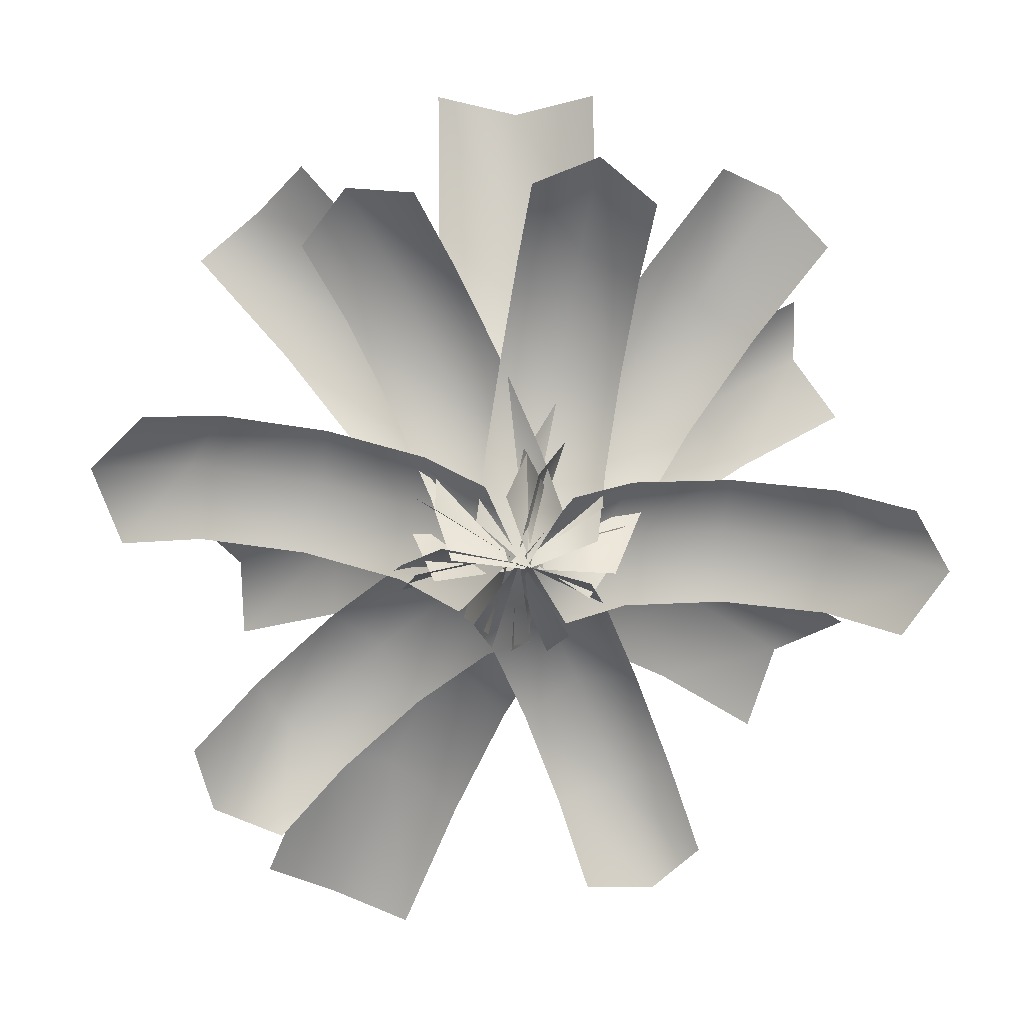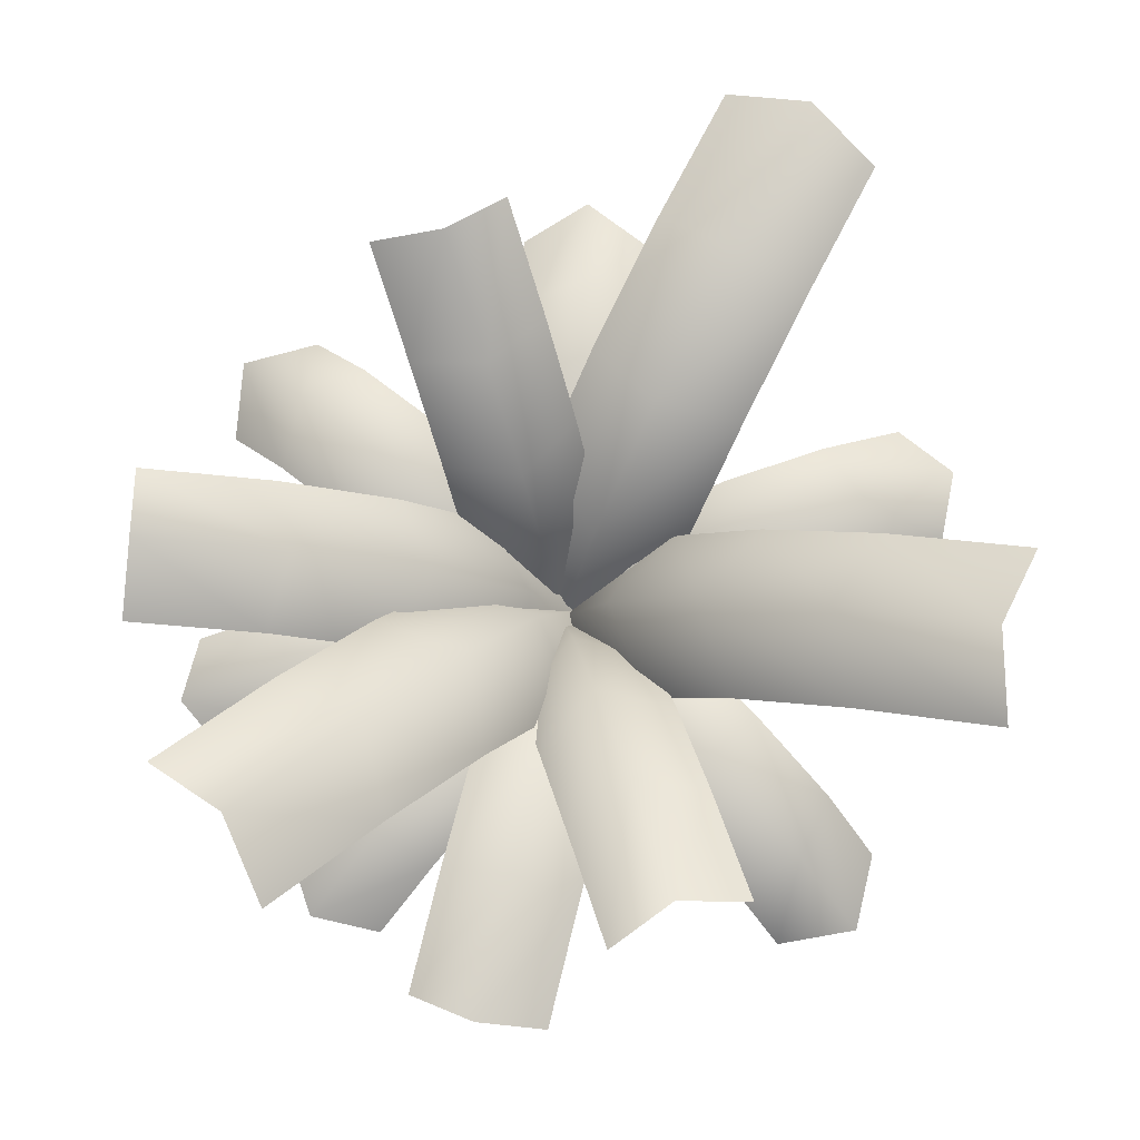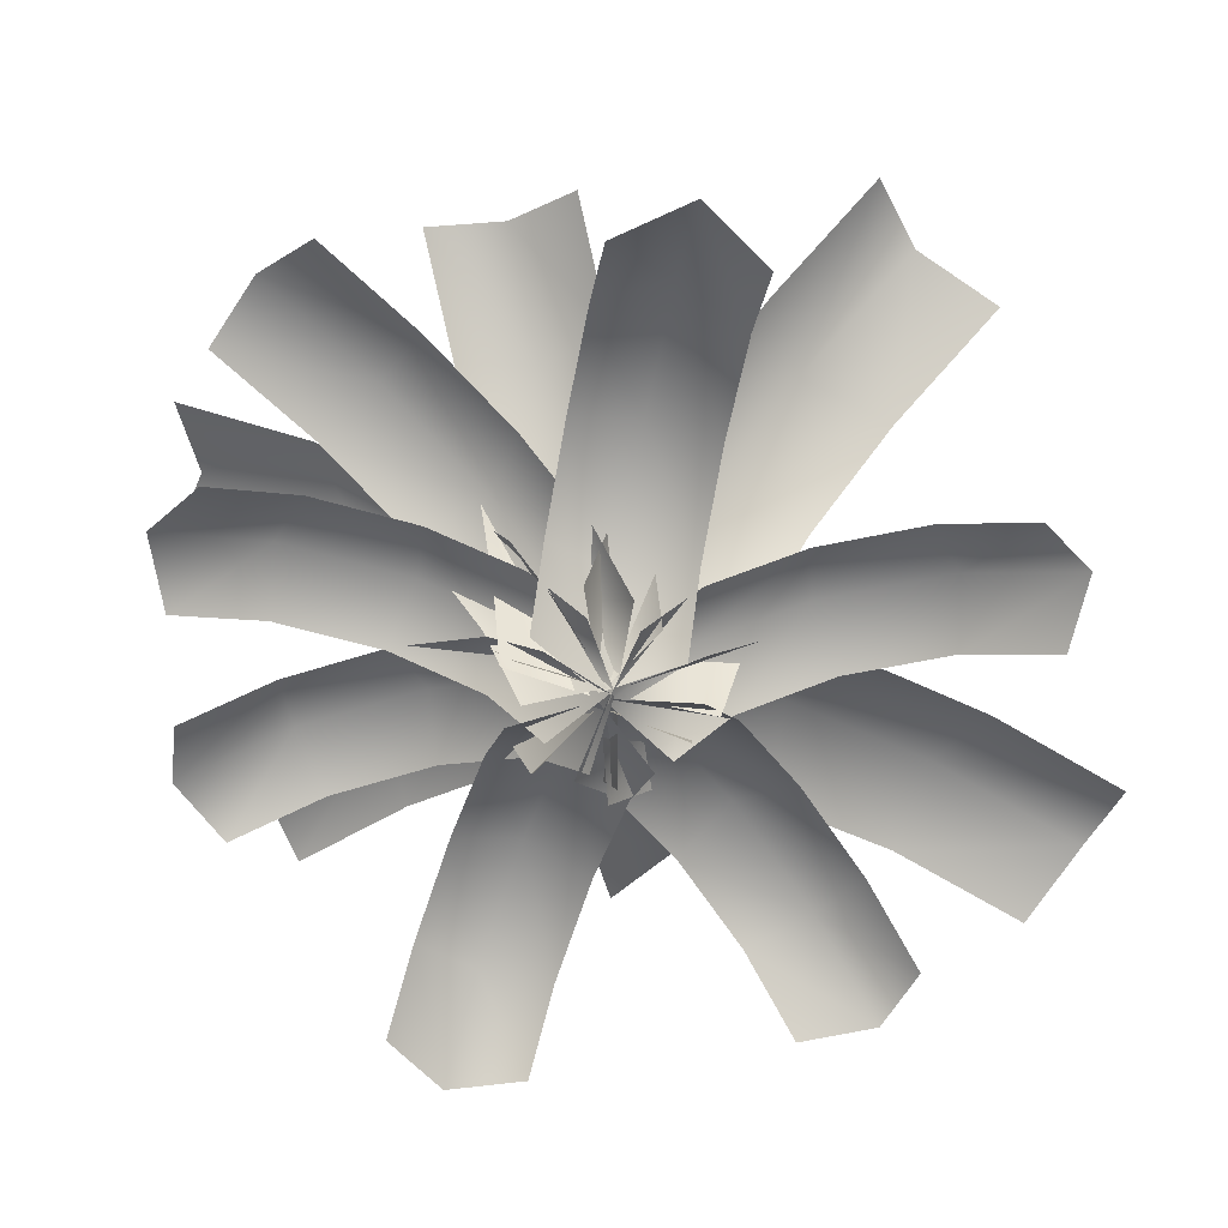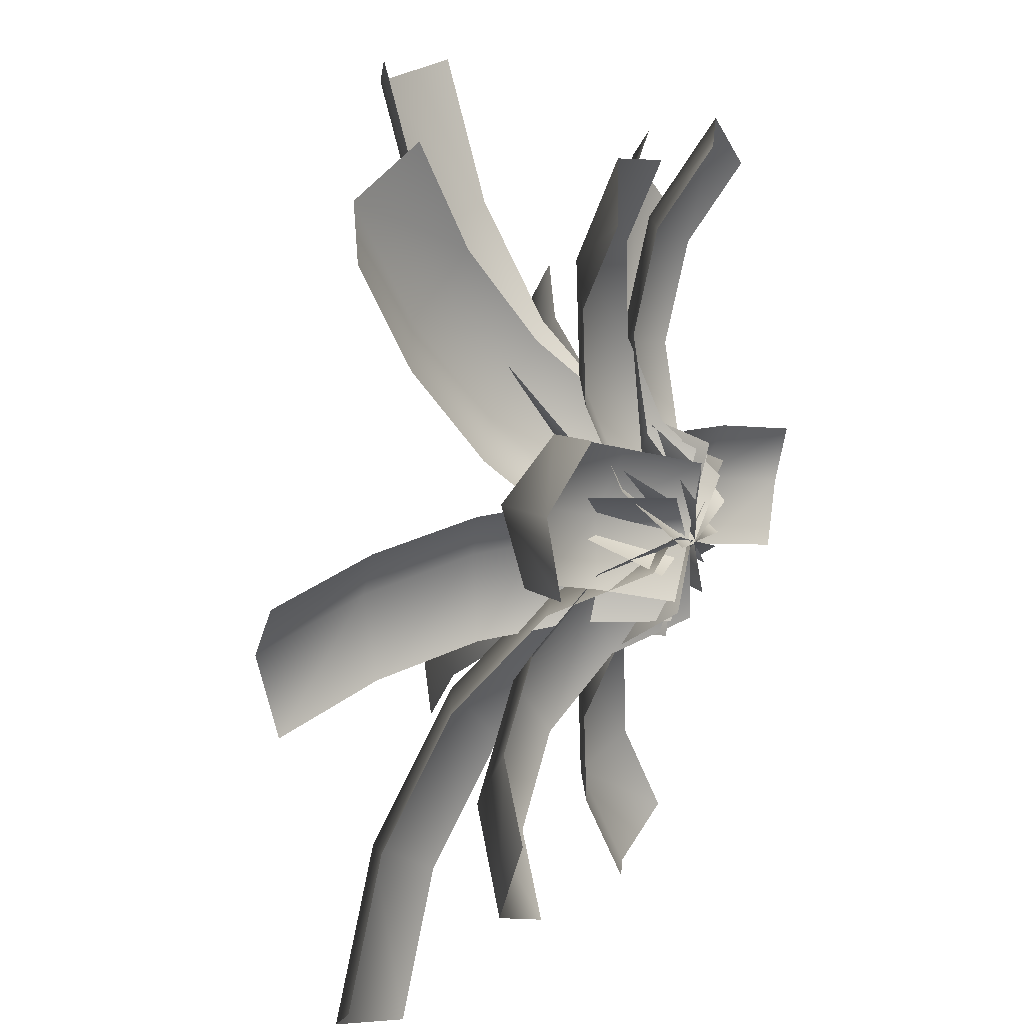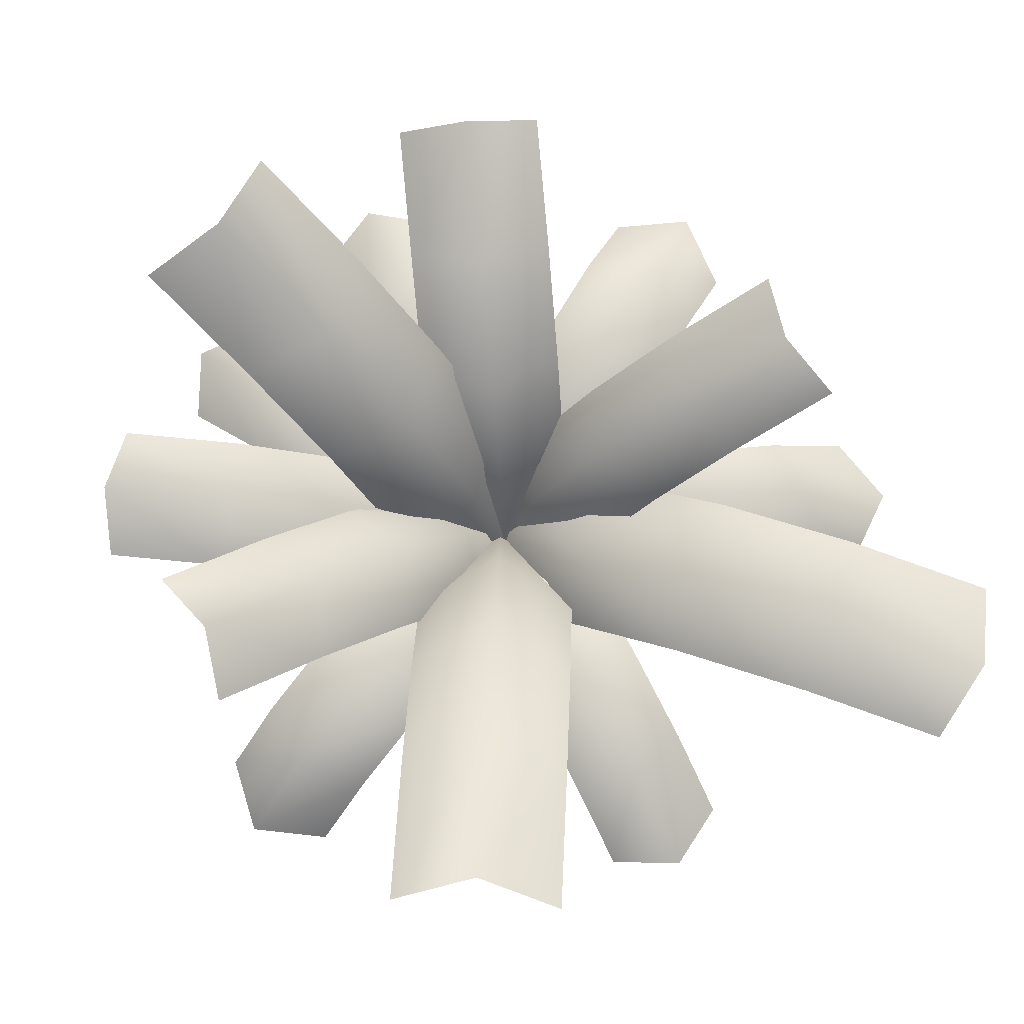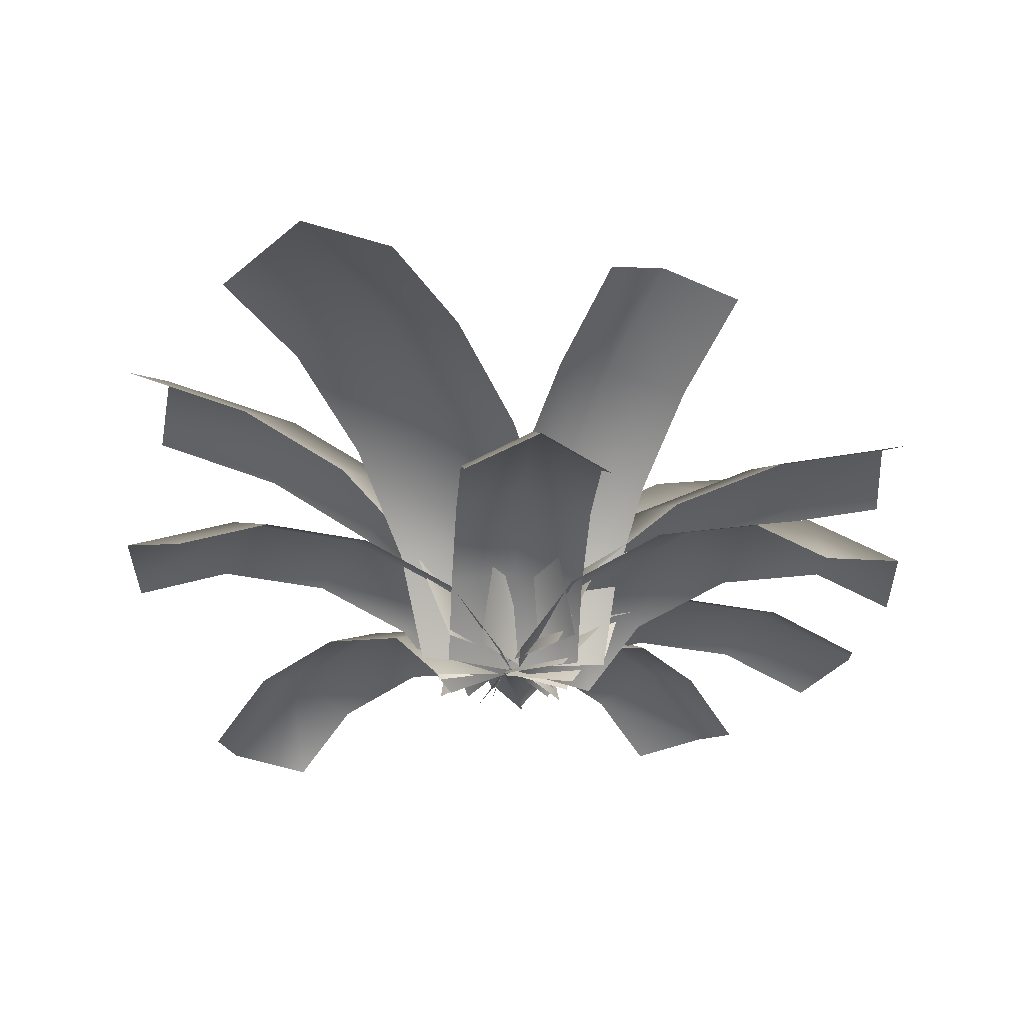
<metadata>
{"format":"obj","ext":"obj","renderer":"f3d","projection":"perspective","resolution":1024,"background":"white","views":[{"elev":-71.5,"azim":20.5,"up":"+Y"},{"elev":77.9,"azim":70.9,"up":"+Y"},{"elev":-64.1,"azim":102.9,"up":"+Y"},{"elev":32.1,"azim":-69.3,"up":"+Z"},{"elev":79.9,"azim":152.6,"up":"+Y"},{"elev":-26.9,"azim":-115.1,"up":"+Y"}]}
</metadata>
<code>
v 11.74 -4.309 5.739
v 1.037 -2.934 -3.072
v -11.04 -4.309 3.747
v 10.9 6.858 15.37
v 0.01378 10.62 8.622
v -11.88 6.858 13.38
v 9.435 13.39 32.1
v -1.763 18.55 28.93
v -13.34 13.39 30.11
v 7.737 13.55 51.52
v -3.824 18.75 52.49
v -15.04 13.55 49.52
v 6.251 7.319 68.5
v -5.628 11.18 73.1
v -16.53 7.319 66.5
v -11.74 -4.207 -9.69
v -1e-06 -2.731 -1.658
v 11.74 -4.207 -9.69
v -11.74 6.979 -19.92
v -2e-06 10.98 -14.21
v 11.74 6.979 -19.92
v -11.74 13.06 -37.45
v -3e-06 18.44 -35.69
v 11.74 13.06 -37.45
v -11.74 12.29 -57.21
v -4e-06 17.5 -59.92
v 11.74 12.29 -57.21
v -11.74 4.893 -73.53
v -5e-06 8.425 -79.92
v 11.74 4.893 -73.53
v 4.562 -4.027 -15.54
v 1.795 -2.287 -0.7804
v 14.48 -4.027 7.26
v 15.2 7.006 -20.16
v 15.18 11.6 -6.603
v 25.11 7.006 2.636
v 32.67 11.71 -27.76
v 37.19 17.52 -16.17
v 42.59 11.71 -4.963
v 50.76 8.403 -35.62
v 59.96 13.36 -26.07
v 60.67 8.403 -12.83
v 63 -1.731 -40.95
v 75.37 0.6035 -32.77
v 72.91 -1.731 -18.15
v -0.1042 -3.992 14.84
v 0.4546 -2.244 -0.2424
v -13.35 -3.992 -6.352
v -9.99 7.098 21.02
v -11.99 11.72 7.535
v -23.23 7.098 -0.1748
v -26.23 11.82 31.17
v -32.45 17.67 20.32
v -39.48 11.82 9.976
v -43.04 8.503 41.67
v -53.61 13.49 33.54
v -56.29 8.503 20.48
v -54.42 -1.684 48.78
v -67.94 0.6623 42.49
v -67.66 -1.684 27.59
v -18.74 -1.503 2.499
v 0.1164 -0.000977 -0.3868
v 3.985 -1.503 -19.06
v -26.46 15.42 -5.638
v -8.861 19.68 -9.847
v -3.737 15.42 -27.2
v -40.61 27.96 -20.55
v -25.31 34.26 -27.18
v -17.89 27.96 -42.11
v -58.81 34.02 -39.73
v -46.48 41.3 -49.49
v -36.09 34.02 -61.29
v -78.02 32.57 -59.97
v -68.81 39.61 -73.02
v -55.3 32.57 -81.54
v 18.7 -0.8711 2.507
v 0.2089 0.04713 -2.504
v -10.74 -0.8711 13.22
v 21.24 18.25 9.484
v 2.985 20.95 5.123
v -8.196 18.25 20.2
v 26.16 35.56 23
v 8.363 39.86 19.9
v -3.276 35.56 33.72
v 33.15 49.96 42.21
v 16.01 55.61 40.9
v 3.717 49.96 52.93
v 41.78 60.57 65.92
v 25.44 67.2 66.81
v 12.34 60.57 76.63
v 15.79 -4.386 -2.153
v 1.982 -2.943 -3.206
v -4.01 -4.386 9.279
v 20.79 6.479 6.499
v 8.111 10.39 7.409
v 0.9848 6.479 17.93
v 29.33 12.35 21.29
v 18.59 17.59 25.56
v 9.525 12.35 32.72
v 38.93 11.52 37.93
v 30.38 16.57 45.98
v 19.13 11.52 49.36
v 46.82 4.227 51.59
v 40.06 7.625 62.74
v 27.02 4.227 63.02
v -7.374 -0.8711 -18.34
v 0.521 0.04713 -0.8845
v 19.62 -0.8711 -2.442
v -3.606 18.25 -24.74
v 4.64 20.95 -7.877
v 23.38 18.25 -8.839
v 3.695 35.56 -37.13
v 12.62 39.86 -21.43
v 30.69 35.56 -21.23
v 14.07 49.96 -54.75
v 23.96 55.61 -40.68
v 41.06 49.96 -38.85
v 26.87 60.57 -76.48
v 37.96 67.2 -64.44
v 53.86 60.57 -60.58
v 10.28 -2.516 -12.87
v 0.8553 -1.751 0.01493
v 9.82 -2.516 13.23
v 16.46 13.42 -12.77
v 7.618 15.67 0.133
v 16.01 13.42 13.33
v 28.45 27.84 -12.56
v 20.72 31.43 0.3616
v 27.99 27.84 13.54
v 45.48 39.85 -12.26
v 39.34 44.55 0.6866
v 45.03 39.85 13.84
v 66.5 48.68 -11.89
v 62.31 54.21 1.088
v 66.04 48.68 14.21
v -10.05 -2.516 13.05
v -0.8555 -1.751 0
v -10.05 -2.516 -13.05
v -16.24 13.42 13.05
v -7.619 15.67 0
v -16.24 13.42 -13.05
v -28.22 27.84 13.05
v -20.72 31.43 3e-06
v -28.22 27.84 -13.05
v -45.26 39.85 13.05
v -39.34 44.55 7e-06
v -45.26 39.85 -13.05
v -66.28 48.68 13.05
v -62.32 54.21 1.4e-05
v -66.28 48.68 -13.05
v 16.59 -3.208 -9.727
v 2.273 -2.035 -3.895
v 2.77 -3.208 11.56
v 24 10.69 -4.919
v 10.83 14.02 1.662
v 10.17 10.69 16.37
v 37.65 21.25 3.949
v 26.61 26.23 11.91
v 23.83 21.25 25.23
v 55.43 26.83 15.5
v 47.16 32.68 25.26
v 41.61 26.83 36.78
v 74.58 26.57 27.93
v 69.28 32.38 39.62
v 60.75 26.57 49.21
v -11.91 -3.962 6.441
v 0.4253 -2.339 -1.954
v -2.874 -3.962 -16.51
v -22.22 7.457 2.382
v -12.35 11.81 -6.985
v -13.18 7.457 -20.57
v -39.58 13.13 -4.455
v -33.86 18.85 -15.46
v -30.54 13.13 -27.4
v -58.51 11.28 -11.91
v -57.33 16.55 -24.7
v -49.47 11.28 -34.86
v -73.04 2.47 -17.64
v -75.34 5.634 -31.8
v -64 2.47 -40.59
v 10 -2.201 10.77
v 0.7311 -1.151 -3.52
v -15.86 -2.201 0.3171
v 6.926 14 18.38
v -2.723 17.04 5.029
v -18.94 14 7.93
v 1.092 27.64 32.82
v -9.275 32.36 21.25
v -24.77 27.64 22.37
v -6.897 37.31 52.59
v -18.25 43.22 43.45
v -32.76 37.31 42.14
v -16.22 42.02 75.66
v -28.71 48.51 69.35
v -42.08 42.02 65.21
g varen
f 4 1 5
f 2 5 1
f 5 2 6
f 3 6 2
f 7 4 8
f 5 8 4
f 8 5 9
f 6 9 5
f 10 7 11
f 8 11 7
f 11 8 12
f 9 12 8
f 13 10 14
f 11 14 10
f 14 11 15
f 12 15 11
f 19 16 20
f 17 20 16
f 20 17 21
f 18 21 17
f 22 19 23
f 20 23 19
f 23 20 24
f 21 24 20
f 25 22 26
f 23 26 22
f 26 23 27
f 24 27 23
f 28 25 29
f 26 29 25
f 29 26 30
f 27 30 26
f 34 31 35
f 32 35 31
f 35 32 36
f 33 36 32
f 37 34 38
f 35 38 34
f 38 35 39
f 36 39 35
f 40 37 41
f 38 41 37
f 41 38 42
f 39 42 38
f 43 40 44
f 41 44 40
f 44 41 45
f 42 45 41
f 49 46 50
f 47 50 46
f 50 47 51
f 48 51 47
f 52 49 53
f 50 53 49
f 53 50 54
f 51 54 50
f 55 52 56
f 53 56 52
f 56 53 57
f 54 57 53
f 58 55 59
f 56 59 55
f 59 56 60
f 57 60 56
f 64 61 65
f 62 65 61
f 65 62 66
f 63 66 62
f 67 64 68
f 65 68 64
f 68 65 69
f 66 69 65
f 70 67 71
f 68 71 67
f 71 68 72
f 69 72 68
f 73 70 74
f 71 74 70
f 74 71 75
f 72 75 71
f 79 76 80
f 77 80 76
f 80 77 81
f 78 81 77
f 82 79 83
f 80 83 79
f 83 80 84
f 81 84 80
f 85 82 86
f 83 86 82
f 86 83 87
f 84 87 83
f 88 85 89
f 86 89 85
f 89 86 90
f 87 90 86
f 94 91 95
f 92 95 91
f 95 92 96
f 93 96 92
f 97 94 98
f 95 98 94
f 98 95 99
f 96 99 95
f 100 97 101
f 98 101 97
f 101 98 102
f 99 102 98
f 103 100 104
f 101 104 100
f 104 101 105
f 102 105 101
f 109 106 110
f 107 110 106
f 110 107 111
f 108 111 107
f 112 109 113
f 110 113 109
f 113 110 114
f 111 114 110
f 115 112 116
f 113 116 112
f 116 113 117
f 114 117 113
f 118 115 119
f 116 119 115
f 119 116 120
f 117 120 116
f 124 121 125
f 122 125 121
f 125 122 126
f 123 126 122
f 127 124 128
f 125 128 124
f 128 125 129
f 126 129 125
f 130 127 131
f 128 131 127
f 131 128 132
f 129 132 128
f 133 130 134
f 131 134 130
f 134 131 135
f 132 135 131
f 139 136 140
f 137 140 136
f 140 137 141
f 138 141 137
f 142 139 143
f 140 143 139
f 143 140 144
f 141 144 140
f 145 142 146
f 143 146 142
f 146 143 147
f 144 147 143
f 148 145 149
f 146 149 145
f 149 146 150
f 147 150 146
f 154 151 155
f 152 155 151
f 155 152 156
f 153 156 152
f 157 154 158
f 155 158 154
f 158 155 159
f 156 159 155
f 160 157 161
f 158 161 157
f 161 158 162
f 159 162 158
f 163 160 164
f 161 164 160
f 164 161 165
f 162 165 161
f 169 166 170
f 167 170 166
f 170 167 171
f 168 171 167
f 172 169 173
f 170 173 169
f 173 170 174
f 171 174 170
f 175 172 176
f 173 176 172
f 176 173 177
f 174 177 173
f 178 175 179
f 176 179 175
f 179 176 180
f 177 180 176
f 184 181 185
f 182 185 181
f 185 182 186
f 183 186 182
f 187 184 188
f 185 188 184
f 188 185 189
f 186 189 185
f 190 187 191
f 188 191 187
f 191 188 192
f 189 192 188
f 193 190 194
f 191 194 190
f 194 191 195
f 192 195 191

</code>
